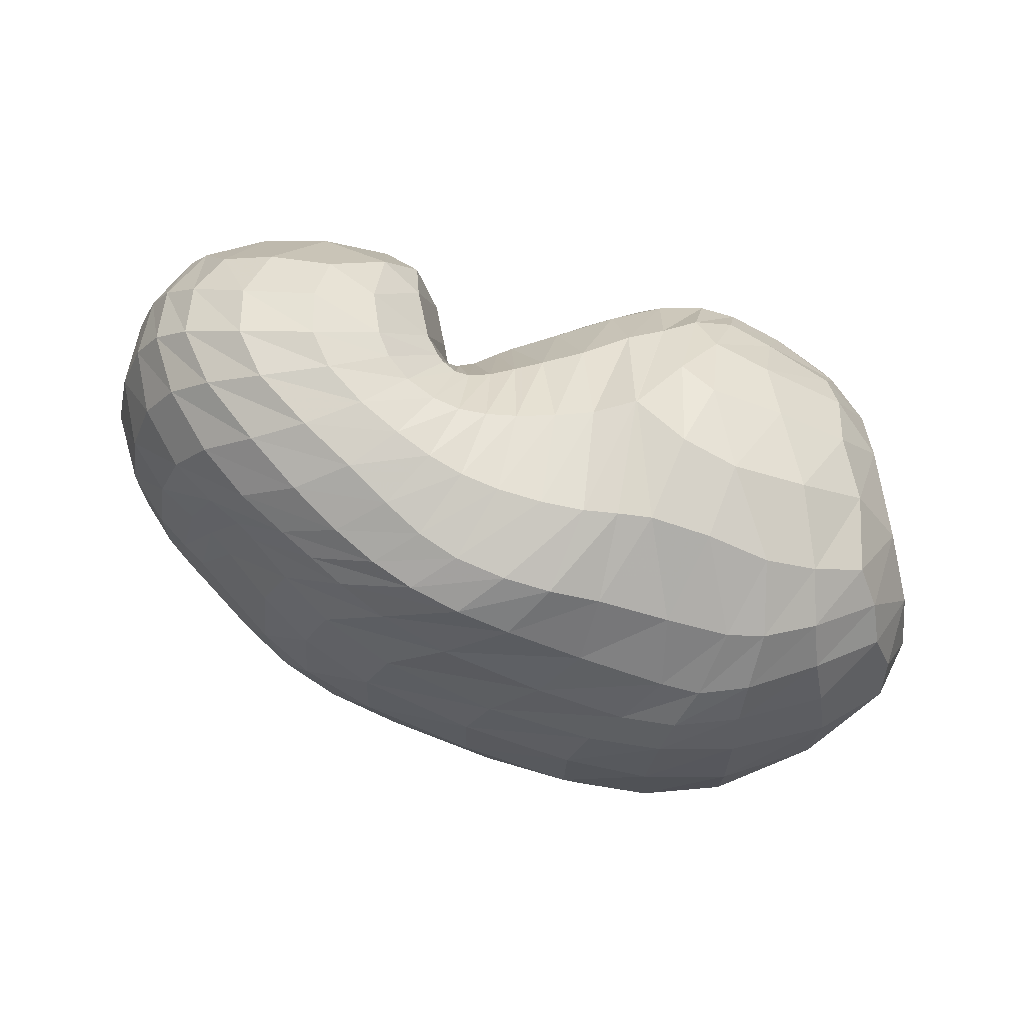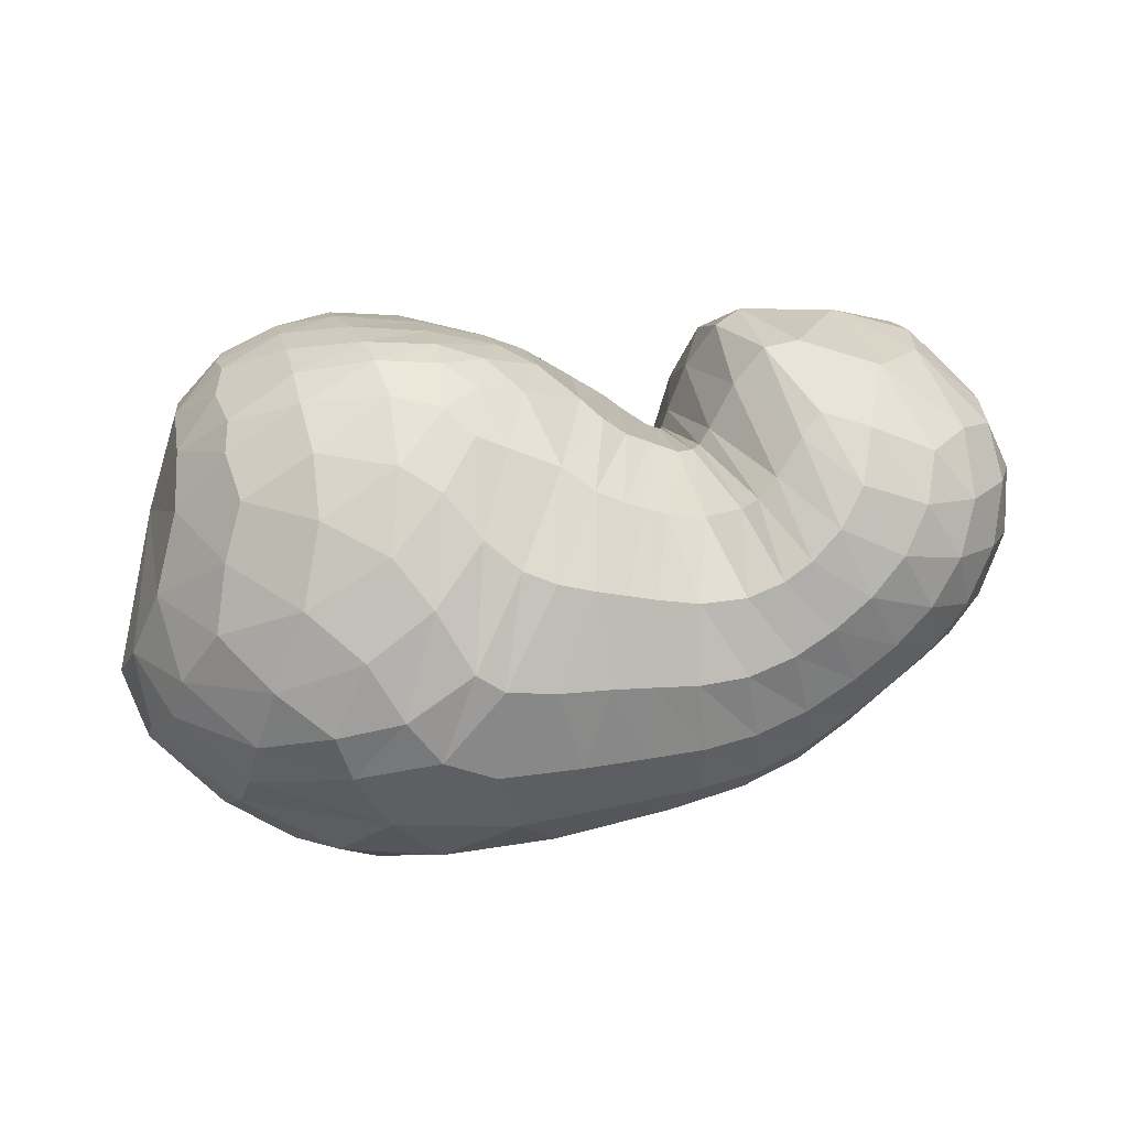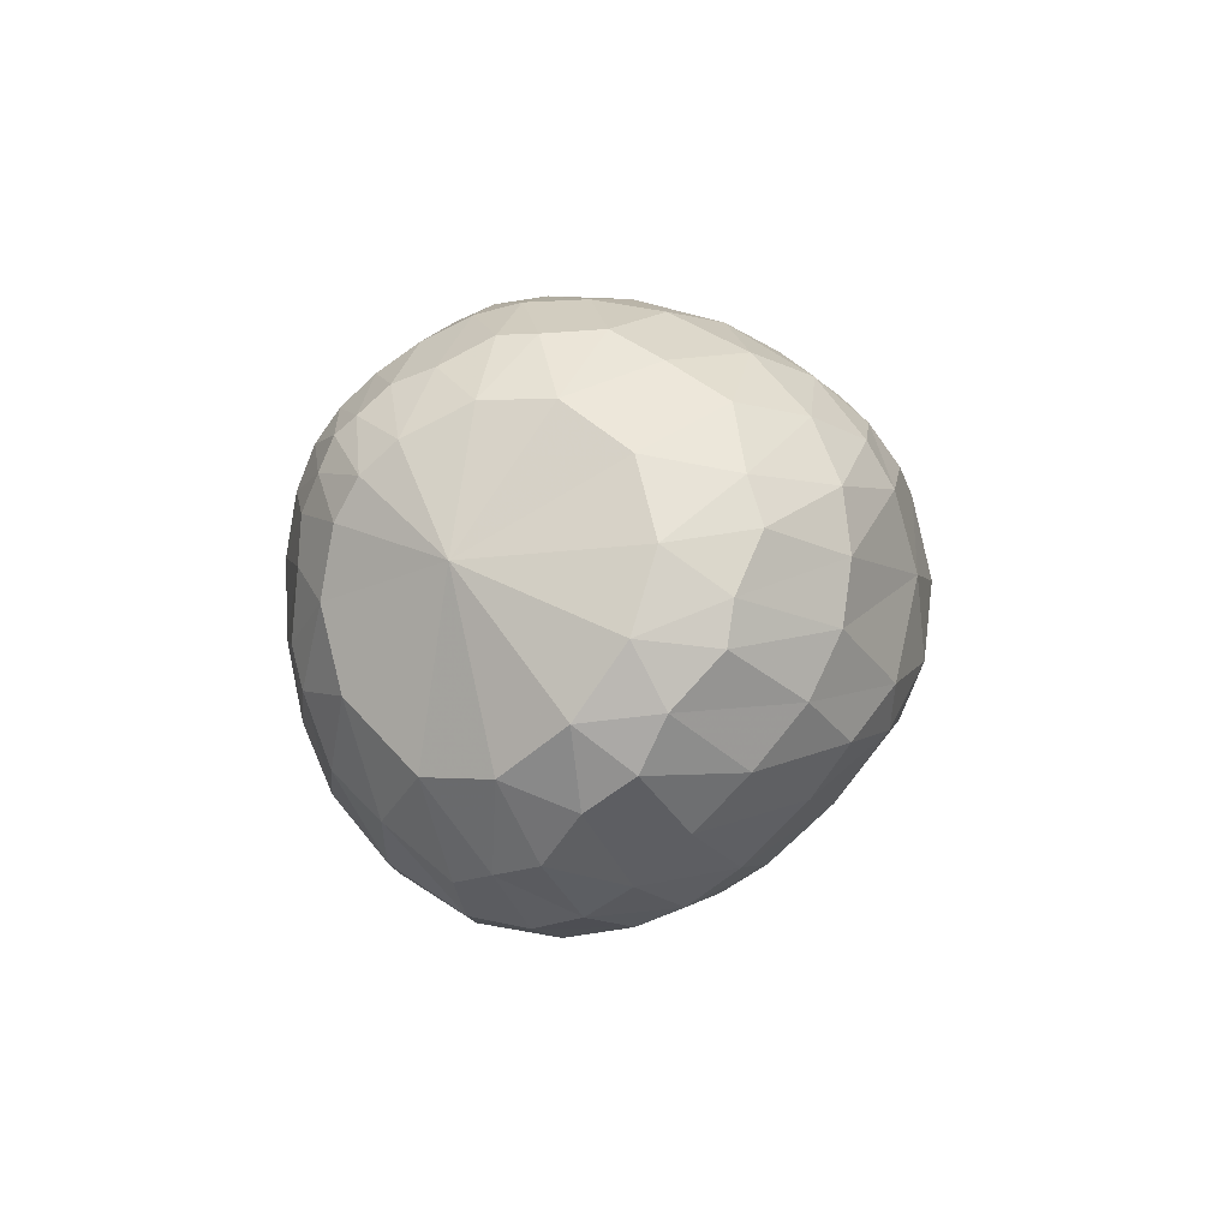
<metadata>
{"format":"obj","ext":"obj","renderer":"f3d","projection":"perspective","resolution":1024,"background":"white","views":[{"elev":-73.0,"azim":159.5,"up":"+Z"},{"elev":61.4,"azim":-13.0,"up":"+Z"},{"elev":1.7,"azim":-89.4,"up":"+Z"}]}
</metadata>
<code>
v 73.99 144.5 151.2
v 106.7 177 183.9
v 144.6 174.3 196
v 189.3 160.1 190.4
v 214.9 150.9 172.3
v 228.7 139.8 165.5
v 238 136.1 156.8
v 241.1 133.7 157.7
v 244.4 138.1 161.1
v 262.2 150 187
v 302.4 152.7 178.8
v 106.1 162 197.2
v 149.8 148.3 217.2
v 184.7 135.4 215
v 105.3 134.3 209.9
v 153.4 122.6 224.7
v 175.7 105.1 221.7
v 199.1 95.13 211.2
v 215.6 83.29 203.9
v 228.2 80.06 197.8
v 250.5 77.05 197.1
v 262.2 82.04 203.1
v 279.1 96.4 211.7
v 104.7 105 211.4
v 144.2 73.39 216.4
v 90.13 73.12 191.6
v 117.9 36.49 183
v 161.1 40.47 197.4
v 184.3 33.04 189.4
v 212.7 31.39 183.6
v 241.9 31.53 176.9
v 270.2 38.85 181.5
v 295.1 53.05 191.8
v 312.8 83.12 198
v 71.2 65.87 159.4
v 129.7 21.45 146.9
v 199.3 12.6 145.5
v 243.9 17.03 137.9
v 280.3 29.35 142.2
v 307 40.96 152.9
v 330.1 62.63 167.1
v 340 102.3 174.4
v 60.6 75.48 129.6
v 99.39 41.85 103.8
v 152.1 24.05 106
v 226.9 23.84 111.8
v 270.5 36.25 113.5
v 300.2 50.26 123.8
v 319 60.14 125.8
v 345 88.09 136.2
v 343.6 125.2 158.5
v 60.72 97.13 98.59
v 108.9 69.9 69.92
v 155.7 55.84 71.31
v 228.9 55.99 75.47
v 271.4 72.83 75.88
v 292.2 84.33 78.71
v 318.1 94.41 85.09
v 343.9 120 108.8
v 339 147.7 143.5
v 76.83 121.6 74.34
v 116.7 98.08 52.87
v 143.4 88.6 54.86
v 198.1 90.63 47.01
v 232.9 94.03 46.93
v 261.6 102.1 52.64
v 296.9 118.5 62.79
v 329.4 137.9 88.41
v 326.7 159.5 115
v 93.52 145 67.86
v 128 141.2 52.18
v 168.2 141.7 51.79
v 189.8 136.9 50.11
v 217.6 133.1 52.78
v 241.6 135 56.2
v 267.7 142.2 63.11
v 289.8 155.6 75.74
v 292.3 172.9 102.9
v 110.3 178.4 95.29
v 159.7 181.5 83.3
v 115.6 189.6 128.7
v 154.3 196 131.5
v 178.4 189 113.1
v 202.5 174.4 102.3
v 222.5 161.9 98.27
v 236.4 155.4 94.03
v 245.9 156.5 95.06
v 253.6 161.9 100.6
v 263.9 175.8 131.8
v 110.2 186.1 163.4
v 144.3 191.1 171.5
v 182.1 184.8 158.2
v 89.8 168.6 172.8
v 88.73 158.4 182
v 87.89 138.6 191.9
v 84.2 117.6 192.2
v 73.66 98.1 178
v 61.97 92.24 155.5
v 55.27 99.17 132.5
v 56.67 113.6 111.6
v 66.99 132.5 97.11
v 80.42 152.8 96.42
v 92.9 173.5 116.1
v 95.9 179.4 140.2
v 92.64 175.5 160.7
v 125 177.6 192
v 104.5 170.8 188.9
v 105.9 181.1 173.9
v 124.9 184.4 182.3
v 169.4 167.7 193.8
v 125.9 168 201.3
v 147.4 161.4 207.5
v 143.1 184.4 184.3
v 165 181.3 179.7
v 201 157.5 182.8
v 171 154.7 206.7
v 190.6 148.7 201.5
v 188.7 171 176.1
v 223.9 143.1 169.6
v 201.7 139.8 199.5
v 212 125.2 198.4
v 209.8 170.7 133.8
v 223 160.2 135.3
v 199.5 171.9 159.8
v 236.2 137.2 157.6
v 217.5 118.3 195.9
v 224.1 114.4 190.6
v 227.1 157 133.8
v 234 152.4 127.5
v 240.6 133.9 157.5
v 231.4 112.9 185.6
v 233.6 112 184.5
v 238.9 150.5 124.5
v 240.2 150 124.7
v 241.4 134 158
v 239.4 108.9 183.3
v 243.9 108.1 184.2
v 242.6 149 128.2
v 242.7 149.1 128.3
v 252 146.6 172.1
v 246.1 108.8 185.3
v 250 111.8 188.5
v 246 154.4 130.7
v 252.6 163.9 140
v 271.2 154.4 186.9
v 259.4 120.4 197.7
v 270.5 126.8 204.9
v 262 166.8 161.7
v 281.5 126.7 205.5
v 305.3 116.1 199.3
v 322.4 127.6 185.1
v 325.9 142.2 174.3
v 325 153.5 163.2
v 317.4 163.8 146.4
v 296.8 173.1 137.5
v 275.5 173.3 153.8
v 126.7 155.9 209.9
v 102.8 149.8 201.4
v 171.2 142.6 217
v 127.2 141.8 217
v 151.7 137.5 222.2
v 171 132.4 221.7
v 180.1 122.6 220.5
v 193.7 122.5 213.1
v 127.4 128.5 220.5
v 102.7 123.1 210
v 168.8 115.3 223.8
v 128.2 110.3 221.3
v 151.5 98.99 223.6
v 184.4 101.1 218.1
v 162.5 88.66 221
v 171.2 73.96 214.9
v 207.6 86.96 207.5
v 180.4 64.12 210.1
v 189.7 59.21 207
v 221.5 81.64 201
v 200.3 56.17 203.8
v 209.8 54.26 200.5
v 239.5 77.91 195.2
v 218.3 52.86 196.9
v 230.9 50.99 192.4
v 255.7 78.11 199.4
v 245.5 50.41 191
v 257.2 52.15 192.9
v 271.9 90.36 209.3
v 266.4 55.41 196.1
v 276.7 61.59 200.8
v 286.1 72.15 205.6
v 293.5 90.22 207.7
v 125.9 89.51 217.7
v 96.59 90.33 202.7
v 116.4 67.45 206.1
v 131 49.44 200.6
v 153.2 57.72 209
v 103.3 52.14 188.5
v 76.41 70.04 172.9
v 138.9 33.98 188.5
v 94.81 44.71 170.3
v 120.7 28.66 169.8
v 168.8 35.29 192.9
v 147.3 24.54 176.6
v 200 32.07 186.8
v 162.3 19.57 168.9
v 187.9 18.1 166.6
v 226.4 30.84 179.5
v 208.3 17.94 164
v 225.9 18.56 160.3
v 257 34.47 177.9
v 242.7 20.72 157.8
v 259.8 24.86 158.2
v 282.7 44.53 186.3
v 276.1 30.34 161.7
v 290.4 36.2 166.7
v 305.7 66.25 196.5
v 303.2 43.46 173
v 314.9 54.59 180.1
v 323.8 70.77 185.3
v 327.4 94.8 187.5
v 89.93 42.66 152.1
v 62.73 73.61 142.3
v 167.4 13.28 144.7
v 85.42 45.24 133.8
v 112.3 29.03 118.4
v 142.8 18.06 122.8
v 223.6 13.86 141.8
v 178.1 14.17 126.2
v 214.8 14.68 128.4
v 262.3 22.45 138
v 239.9 18.01 126.6
v 259.6 23.83 125.3
v 295.6 35.68 147.6
v 277.3 31.04 128.7
v 293.2 37.86 135.1
v 318.1 48.63 159.8
v 304.8 42.61 140
v 314.4 47.59 142.9
v 338.9 82.42 171.2
v 326.9 57.23 146.4
v 340.2 74.19 152.2
v 346.2 93.86 158.7
v 342.1 116 167.1
v 79.54 54.23 115.5
v 57.58 89.85 114.2
v 122.9 29.63 105.3
v 76.42 68.64 98.01
v 102.8 52.22 88.65
v 189.2 22.43 108.8
v 129.9 43.95 84.73
v 157.3 39.94 85.49
v 252.2 29.1 111.8
v 194.1 37.62 89.83
v 232.2 40.4 91.91
v 287.2 44.18 118.9
v 257.1 47.78 91.74
v 275.2 56.76 93.87
v 308.3 54.04 125.4
v 291.7 66.11 98.47
v 300.2 70.51 100.3
v 332.8 71.23 128.2
v 308.2 73.44 101.2
v 320.9 78.68 103.2
v 348.6 107.4 146.8
v 335.3 88.92 109.5
v 346.2 105 121.4
v 348 122.2 135.7
v 339.3 140.6 153.5
v 79.72 83.62 82.04
v 65.54 111.1 88.74
v 132.6 61.95 67.69
v 88.5 98.26 67.53
v 113.9 84.7 58.57
v 190.7 52.39 75.62
v 132.8 74.58 59.89
v 150 70.11 62.57
v 253.7 63.83 74.54
v 179.4 69.52 62.58
v 214.1 72.63 59.09
v 285.4 80.92 78.05
v 237.5 77.77 57.25
v 253.9 83.33 58.04
v 303.3 88.06 80.58
v 265.7 87.89 59.94
v 277.6 92.09 62.61
v 333.5 105.8 94.52
v 293.6 97.95 66.59
v 310.3 106.7 72.33
v 345.6 134 125.6
v 327 118.3 82.95
v 338.6 130.1 98.11
v 341.3 141.7 115.2
v 334.3 154 136.3
v 96.92 111.3 58.4
v 83.74 134.2 71.13
v 130.9 90.09 54.2
v 104 125.4 54.3
v 119.5 117.6 49.46
v 172.3 88.76 52.16
v 130.9 113.9 49.43
v 151 111.8 49.42
v 216 92.08 45.31
v 174.6 111.1 46.2
v 191.1 109.6 43.29
v 247 97.12 49.62
v 206.3 108.8 43.03
v 222.6 109.1 45.12
v 278.6 109.5 56.52
v 236.3 111.9 47.62
v 249.6 117.1 50.24
v 316.5 128 74.08
v 264.7 123.6 53.71
v 282.4 130.2 59.34
v 332.3 149.1 102.9
v 301 137.8 68.23
v 312.1 146.6 78.68
v 316 156.8 91.58
v 311.8 167 109.6
v 111.1 142.7 56.63
v 99.9 164.2 83
v 148.5 142.4 51.95
v 122.6 164.9 69.33
v 147.2 164.3 63.34
v 179 139.5 50.68
v 165.6 166.3 65.99
v 183.6 171.3 72.71
v 203.3 134.5 51.06
v 184 171.2 72.8
v 195.5 163 72.72
v 230 133.3 54.39
v 207 157.8 71.81
v 218.7 153.4 71.3
v 253.7 138 58.95
v 228.2 150.6 70.85
v 237.1 149.1 70.9
v 281.3 148.3 68.67
v 245.9 149.4 72.23
v 255.8 151.8 74.76
v 293.8 165 87.47
v 264.1 156 77.86
v 269.6 161.2 82.76
v 275.3 170.1 95.13
v 275.4 177.2 117.7
v 135.3 181.3 86.49
v 111.6 186.1 116.4
v 141.5 190.2 105.8
v 160.5 191.9 108.4
v 171.3 183.8 90.91
v 139.1 194.1 129.2
v 109.3 187 149.3
v 167.7 194.1 122.2
v 132.8 193.4 151.5
v 151.4 195.8 151.1
v 189.3 183.3 108.9
v 163.4 195.2 149
v 178.5 191.1 141.2
v 214.4 166.9 99.73
v 193.9 182.9 134.1
v 229.7 157.8 95.97
v 241.2 155.1 93.99
v 248.4 157.9 96.2
v 261 171.7 114.9
v 126.9 189.7 169.5
v 162.6 190.4 166.2
g foo
f 93 1 94
f 94 12 107
f 107 2 93
f 93 94 107
f 106 2 107
f 107 12 111
f 111 3 106
f 106 107 111
f 12 157 111
f 13 112 157
f 3 111 112
f 112 111 157
f 110 3 112
f 112 13 116
f 116 4 110
f 110 112 116
f 13 159 116
f 14 117 159
f 4 116 117
f 117 116 159
f 115 4 117
f 117 14 120
f 120 5 115
f 115 117 120
f 5 120 121
f 14 164 120
f 18 121 164
f 121 120 164
f 14 163 164
f 17 170 163
f 18 164 170
f 164 163 170
f 119 5 121
f 121 18 126
f 126 6 119
f 119 121 126
f 18 173 126
f 19 127 173
f 6 126 127
f 127 126 173
f 125 6 127
f 127 19 131
f 131 7 125
f 125 127 131
f 19 176 131
f 20 132 176
f 7 131 132
f 132 131 176
f 130 7 132
f 132 20 136
f 136 8 130
f 130 132 136
f 20 179 136
f 21 137 179
f 8 136 137
f 137 136 179
f 135 8 137
f 137 21 141
f 141 9 135
f 135 137 141
f 21 182 141
f 22 142 182
f 9 141 142
f 142 141 182
f 140 9 142
f 142 22 146
f 146 10 140
f 140 142 146
f 22 185 146
f 23 147 185
f 10 146 147
f 147 146 185
f 145 10 147
f 147 23 149
f 149 11 145
f 145 147 149
f 94 1 95
f 95 15 158
f 158 12 94
f 94 95 158
f 157 12 158
f 158 15 160
f 160 13 157
f 157 158 160
f 15 165 160
f 16 161 165
f 13 160 161
f 161 160 165
f 159 13 161
f 161 16 162
f 162 14 159
f 159 161 162
f 16 167 162
f 17 163 167
f 14 162 163
f 163 162 167
f 95 1 96
f 96 24 166
f 166 15 95
f 95 96 166
f 165 15 166
f 166 24 168
f 168 16 165
f 165 166 168
f 24 190 168
f 25 169 190
f 16 168 169
f 169 168 190
f 167 16 169
f 169 25 171
f 171 17 167
f 167 169 171
f 17 171 172
f 25 194 171
f 28 172 194
f 172 171 194
f 25 193 194
f 27 197 193
f 28 194 197
f 194 193 197
f 170 17 172
f 172 28 174
f 174 18 170
f 170 172 174
f 28 200 174
f 29 175 200
f 18 174 175
f 175 174 200
f 173 18 175
f 175 29 177
f 177 19 173
f 173 175 177
f 29 202 177
f 30 178 202
f 19 177 178
f 178 177 202
f 176 19 178
f 178 30 180
f 180 20 176
f 176 178 180
f 30 205 180
f 31 181 205
f 20 180 181
f 181 180 205
f 179 20 181
f 181 31 183
f 183 21 179
f 179 181 183
f 31 208 183
f 32 184 208
f 21 183 184
f 184 183 208
f 182 21 184
f 184 32 186
f 186 22 182
f 182 184 186
f 32 211 186
f 33 187 211
f 22 186 187
f 187 186 211
f 185 22 187
f 187 33 188
f 188 23 185
f 185 187 188
f 33 214 188
f 34 189 214
f 23 188 189
f 189 188 214
f 23 189 149
f 34 150 189
f 11 149 150
f 150 149 189
f 96 1 97
f 97 26 191
f 191 24 96
f 96 97 191
f 190 24 191
f 191 26 192
f 192 25 190
f 190 191 192
f 26 195 192
f 27 193 195
f 25 192 193
f 193 192 195
f 97 1 98
f 98 35 196
f 196 26 97
f 97 98 196
f 195 26 196
f 196 35 198
f 198 27 195
f 195 196 198
f 35 219 198
f 36 199 219
f 27 198 199
f 199 198 219
f 197 27 199
f 199 36 201
f 201 28 197
f 197 199 201
f 200 28 201
f 201 36 203
f 203 29 200
f 200 201 203
f 36 221 203
f 37 204 221
f 29 203 204
f 204 203 221
f 202 29 204
f 204 37 206
f 206 30 202
f 202 204 206
f 37 225 206
f 38 207 225
f 30 206 207
f 207 206 225
f 205 30 207
f 207 38 209
f 209 31 205
f 205 207 209
f 38 228 209
f 39 210 228
f 31 209 210
f 210 209 228
f 208 31 210
f 210 39 212
f 212 32 208
f 208 210 212
f 39 231 212
f 40 213 231
f 32 212 213
f 213 212 231
f 211 32 213
f 213 40 215
f 215 33 211
f 211 213 215
f 40 234 215
f 41 216 234
f 33 215 216
f 216 215 234
f 214 33 216
f 216 41 217
f 217 34 214
f 214 216 217
f 41 237 217
f 42 218 237
f 34 217 218
f 218 217 237
f 34 218 150
f 42 151 218
f 11 150 151
f 151 150 218
f 98 1 99
f 99 43 220
f 220 35 98
f 98 99 220
f 219 35 220
f 220 43 222
f 222 36 219
f 219 220 222
f 43 242 222
f 44 223 242
f 36 222 223
f 223 222 242
f 44 244 223
f 45 224 244
f 36 223 224
f 224 223 244
f 221 36 224
f 224 45 226
f 226 37 221
f 221 224 226
f 45 247 226
f 46 227 247
f 37 226 227
f 227 226 247
f 225 37 227
f 227 46 229
f 229 38 225
f 225 227 229
f 46 250 229
f 47 230 250
f 38 229 230
f 230 229 250
f 228 38 230
f 230 47 232
f 232 39 228
f 228 230 232
f 47 253 232
f 48 233 253
f 39 232 233
f 233 232 253
f 231 39 233
f 233 48 235
f 235 40 231
f 231 233 235
f 48 256 235
f 49 236 256
f 40 235 236
f 236 235 256
f 234 40 236
f 236 49 238
f 238 41 234
f 234 236 238
f 49 259 238
f 50 239 259
f 41 238 239
f 239 238 259
f 237 41 239
f 239 50 240
f 240 42 237
f 237 239 240
f 50 262 240
f 51 241 262
f 42 240 241
f 241 240 262
f 42 241 151
f 51 152 241
f 11 151 152
f 152 151 241
f 99 1 100
f 100 52 243
f 243 43 99
f 99 100 243
f 242 43 243
f 243 52 245
f 245 44 242
f 242 243 245
f 52 267 245
f 53 246 267
f 44 245 246
f 246 245 267
f 244 44 246
f 246 53 248
f 248 45 244
f 244 246 248
f 53 269 248
f 54 249 269
f 45 248 249
f 249 248 269
f 247 45 249
f 249 54 251
f 251 46 247
f 247 249 251
f 54 272 251
f 55 252 272
f 46 251 252
f 252 251 272
f 250 46 252
f 252 55 254
f 254 47 250
f 250 252 254
f 55 275 254
f 56 255 275
f 47 254 255
f 255 254 275
f 253 47 255
f 255 56 257
f 257 48 253
f 253 255 257
f 56 278 257
f 57 258 278
f 48 257 258
f 258 257 278
f 256 48 258
f 258 57 260
f 260 49 256
f 256 258 260
f 57 281 260
f 58 261 281
f 49 260 261
f 261 260 281
f 259 49 261
f 261 58 263
f 263 50 259
f 259 261 263
f 58 284 263
f 59 264 284
f 50 263 264
f 264 263 284
f 262 50 264
f 264 59 265
f 265 51 262
f 262 264 265
f 59 287 265
f 60 266 287
f 51 265 266
f 266 265 287
f 51 266 152
f 60 153 266
f 11 152 153
f 153 152 266
f 100 1 101
f 101 61 268
f 268 52 100
f 100 101 268
f 267 52 268
f 268 61 270
f 270 53 267
f 267 268 270
f 61 292 270
f 62 271 292
f 53 270 271
f 271 270 292
f 269 53 271
f 271 62 273
f 273 54 269
f 269 271 273
f 62 294 273
f 63 274 294
f 54 273 274
f 274 273 294
f 272 54 274
f 274 63 276
f 276 55 272
f 272 274 276
f 63 297 276
f 64 277 297
f 55 276 277
f 277 276 297
f 275 55 277
f 277 64 279
f 279 56 275
f 275 277 279
f 64 300 279
f 65 280 300
f 56 279 280
f 280 279 300
f 278 56 280
f 280 65 282
f 282 57 278
f 278 280 282
f 65 303 282
f 66 283 303
f 57 282 283
f 283 282 303
f 281 57 283
f 283 66 285
f 285 58 281
f 281 283 285
f 66 306 285
f 67 286 306
f 58 285 286
f 286 285 306
f 284 58 286
f 286 67 288
f 288 59 284
f 284 286 288
f 67 309 288
f 68 289 309
f 59 288 289
f 289 288 309
f 287 59 289
f 289 68 290
f 290 60 287
f 287 289 290
f 68 312 290
f 69 291 312
f 60 290 291
f 291 290 312
f 60 291 153
f 69 154 291
f 11 153 154
f 154 153 291
f 101 1 102
f 102 70 293
f 293 61 101
f 101 102 293
f 292 61 293
f 293 70 295
f 295 62 292
f 292 293 295
f 70 317 295
f 71 296 317
f 62 295 296
f 296 295 317
f 294 62 296
f 296 71 298
f 298 63 294
f 294 296 298
f 71 319 298
f 72 299 319
f 63 298 299
f 299 298 319
f 297 63 299
f 299 72 301
f 301 64 297
f 297 299 301
f 72 322 301
f 73 302 322
f 64 301 302
f 302 301 322
f 300 64 302
f 302 73 304
f 304 65 300
f 300 302 304
f 73 325 304
f 74 305 325
f 65 304 305
f 305 304 325
f 303 65 305
f 305 74 307
f 307 66 303
f 303 305 307
f 74 328 307
f 75 308 328
f 66 307 308
f 308 307 328
f 306 66 308
f 308 75 310
f 310 67 306
f 306 308 310
f 75 331 310
f 76 311 331
f 67 310 311
f 311 310 331
f 309 67 311
f 311 76 313
f 313 68 309
f 309 311 313
f 76 334 313
f 77 314 334
f 68 313 314
f 314 313 334
f 312 68 314
f 314 77 315
f 315 69 312
f 312 314 315
f 77 337 315
f 78 316 337
f 69 315 316
f 316 315 337
f 69 316 154
f 78 155 316
f 11 154 155
f 155 154 316
f 102 1 103
f 103 79 318
f 318 70 102
f 102 103 318
f 317 70 318
f 318 79 320
f 320 71 317
f 317 318 320
f 79 342 320
f 80 321 342
f 71 320 321
f 321 320 342
f 319 71 321
f 321 80 323
f 323 72 319
f 319 321 323
f 72 323 324
f 80 346 323
f 83 324 346
f 324 323 346
f 80 345 346
f 82 349 345
f 83 346 349
f 346 345 349
f 322 72 324
f 324 83 326
f 326 73 322
f 322 324 326
f 83 352 326
f 84 327 352
f 73 326 327
f 327 326 352
f 325 73 327
f 327 84 329
f 329 74 325
f 325 327 329
f 84 355 329
f 85 330 355
f 74 329 330
f 330 329 355
f 328 74 330
f 330 85 332
f 332 75 328
f 328 330 332
f 85 357 332
f 86 333 357
f 75 332 333
f 333 332 357
f 331 75 333
f 333 86 335
f 335 76 331
f 331 333 335
f 86 358 335
f 87 336 358
f 76 335 336
f 336 335 358
f 334 76 336
f 336 87 338
f 338 77 334
f 334 336 338
f 87 359 338
f 88 339 359
f 77 338 339
f 339 338 359
f 337 77 339
f 339 88 340
f 340 78 337
f 337 339 340
f 88 360 340
f 89 341 360
f 78 340 341
f 341 340 360
f 78 341 155
f 89 156 341
f 11 155 156
f 156 155 341
f 103 1 104
f 104 81 343
f 343 79 103
f 103 104 343
f 342 79 343
f 343 81 344
f 344 80 342
f 342 343 344
f 81 347 344
f 82 345 347
f 80 344 345
f 345 344 347
f 104 1 105
f 105 90 348
f 348 81 104
f 104 105 348
f 347 81 348
f 348 90 350
f 350 82 347
f 347 348 350
f 90 361 350
f 91 351 361
f 82 350 351
f 351 350 361
f 349 82 351
f 351 91 353
f 353 83 349
f 349 351 353
f 91 362 353
f 92 354 362
f 83 353 354
f 354 353 362
f 352 83 354
f 354 92 356
f 356 84 352
f 352 354 356
f 84 356 122
f 92 124 356
f 5 122 124
f 124 122 356
f 92 118 124
f 4 115 118
f 5 124 115
f 118 115 124
f 355 84 122
f 122 5 123
f 123 85 355
f 122 123 355
f 5 119 123
f 6 128 119
f 85 123 128
f 123 119 128
f 357 85 128
f 128 6 129
f 129 86 357
f 128 129 357
f 6 125 129
f 7 133 125
f 86 129 133
f 129 125 133
f 358 86 133
f 133 7 134
f 134 87 358
f 133 134 358
f 7 130 134
f 8 138 130
f 87 134 138
f 134 130 138
f 359 87 138
f 138 8 139
f 139 88 359
f 138 139 359
f 8 135 139
f 9 143 135
f 88 139 143
f 139 135 143
f 360 88 143
f 143 9 144
f 144 89 360
f 143 144 360
f 9 140 144
f 10 148 140
f 89 144 148
f 144 140 148
f 89 148 156
f 10 145 148
f 11 156 145
f 148 145 156
f 1 93 105
f 2 108 93
f 90 105 108
f 105 93 108
f 361 90 108
f 108 2 109
f 109 91 361
f 108 109 361
f 2 106 109
f 3 113 106
f 91 109 113
f 109 106 113
f 362 91 113
f 113 3 114
f 114 92 362
f 113 114 362
f 3 110 114
f 4 118 110
f 92 114 118
f 114 110 118
g

</code>
